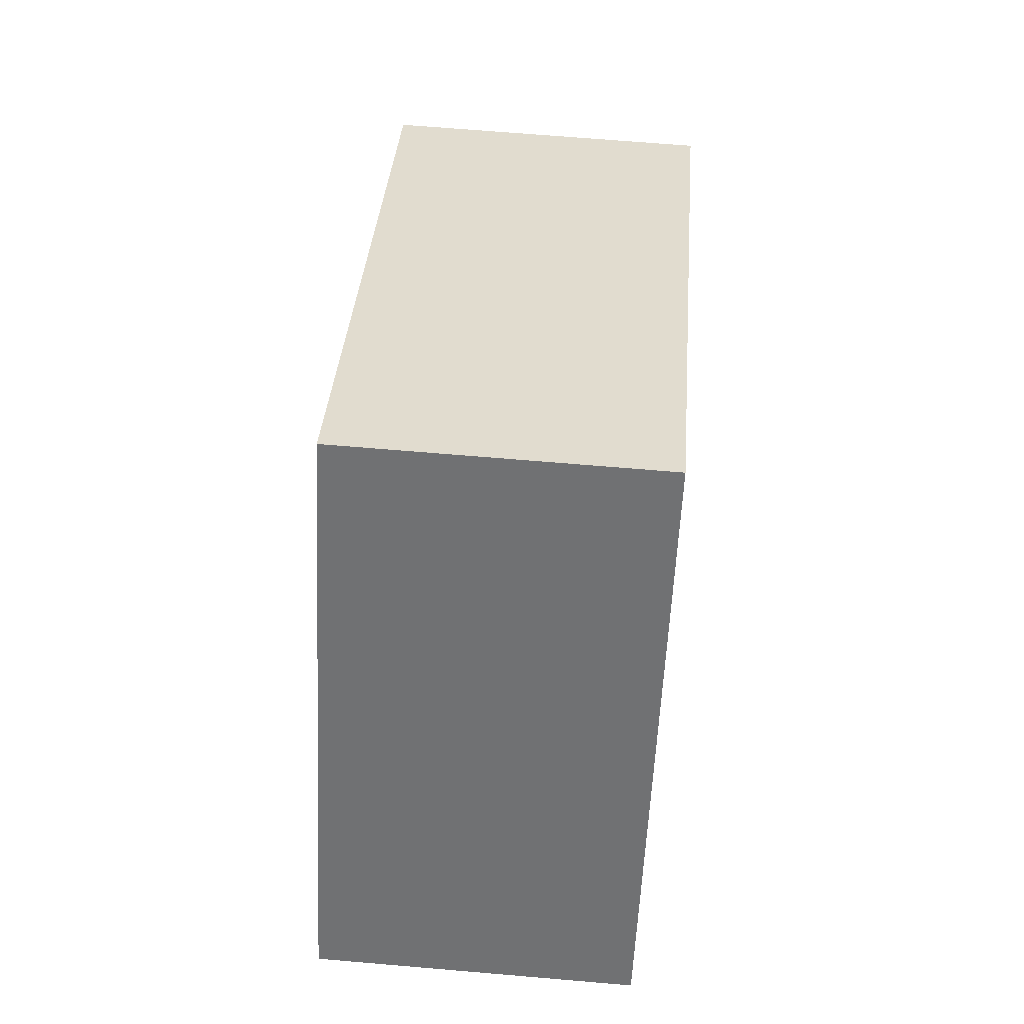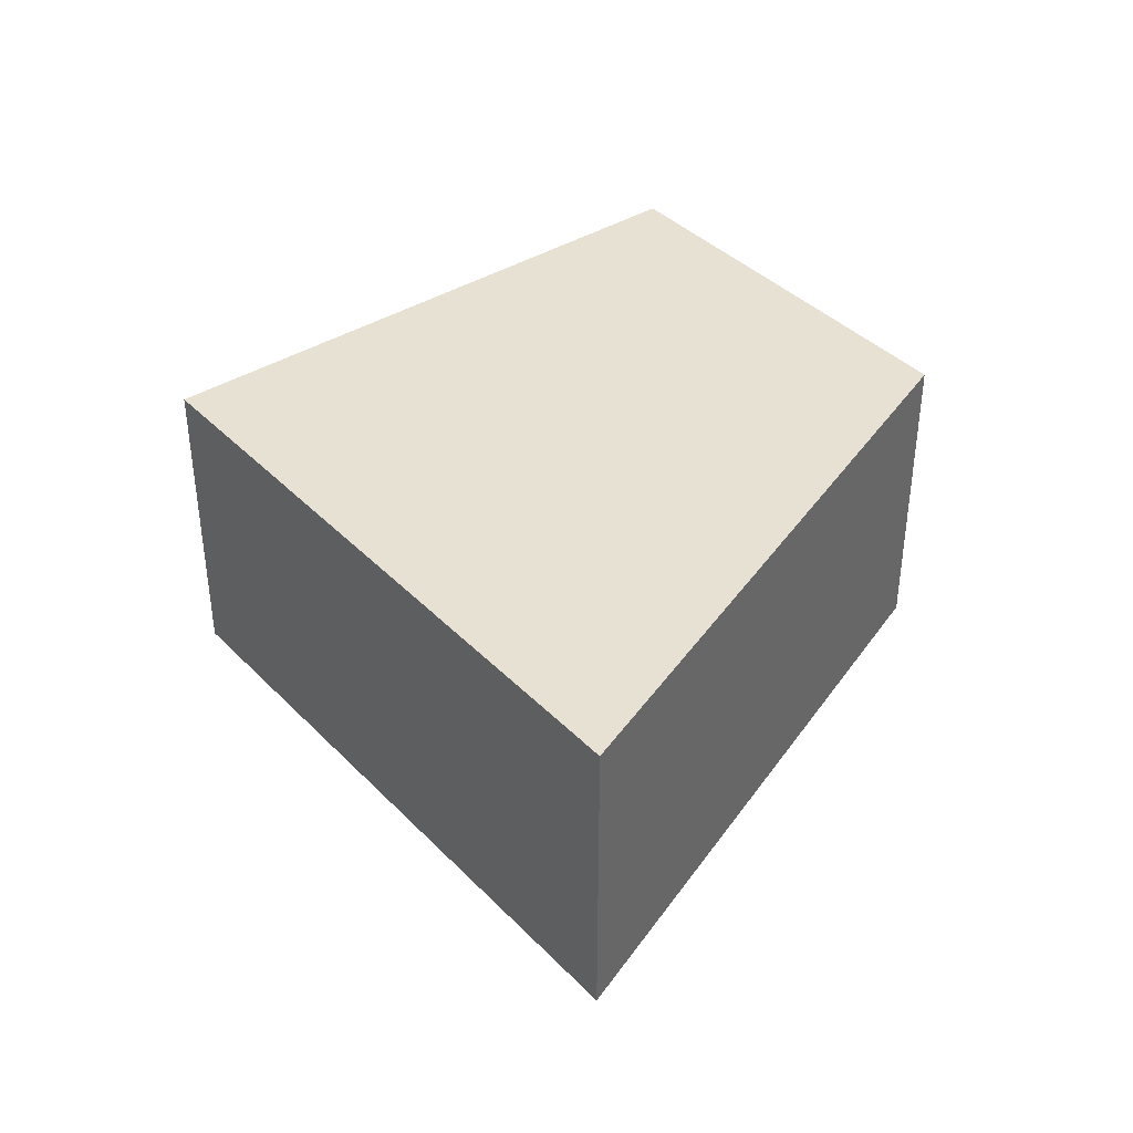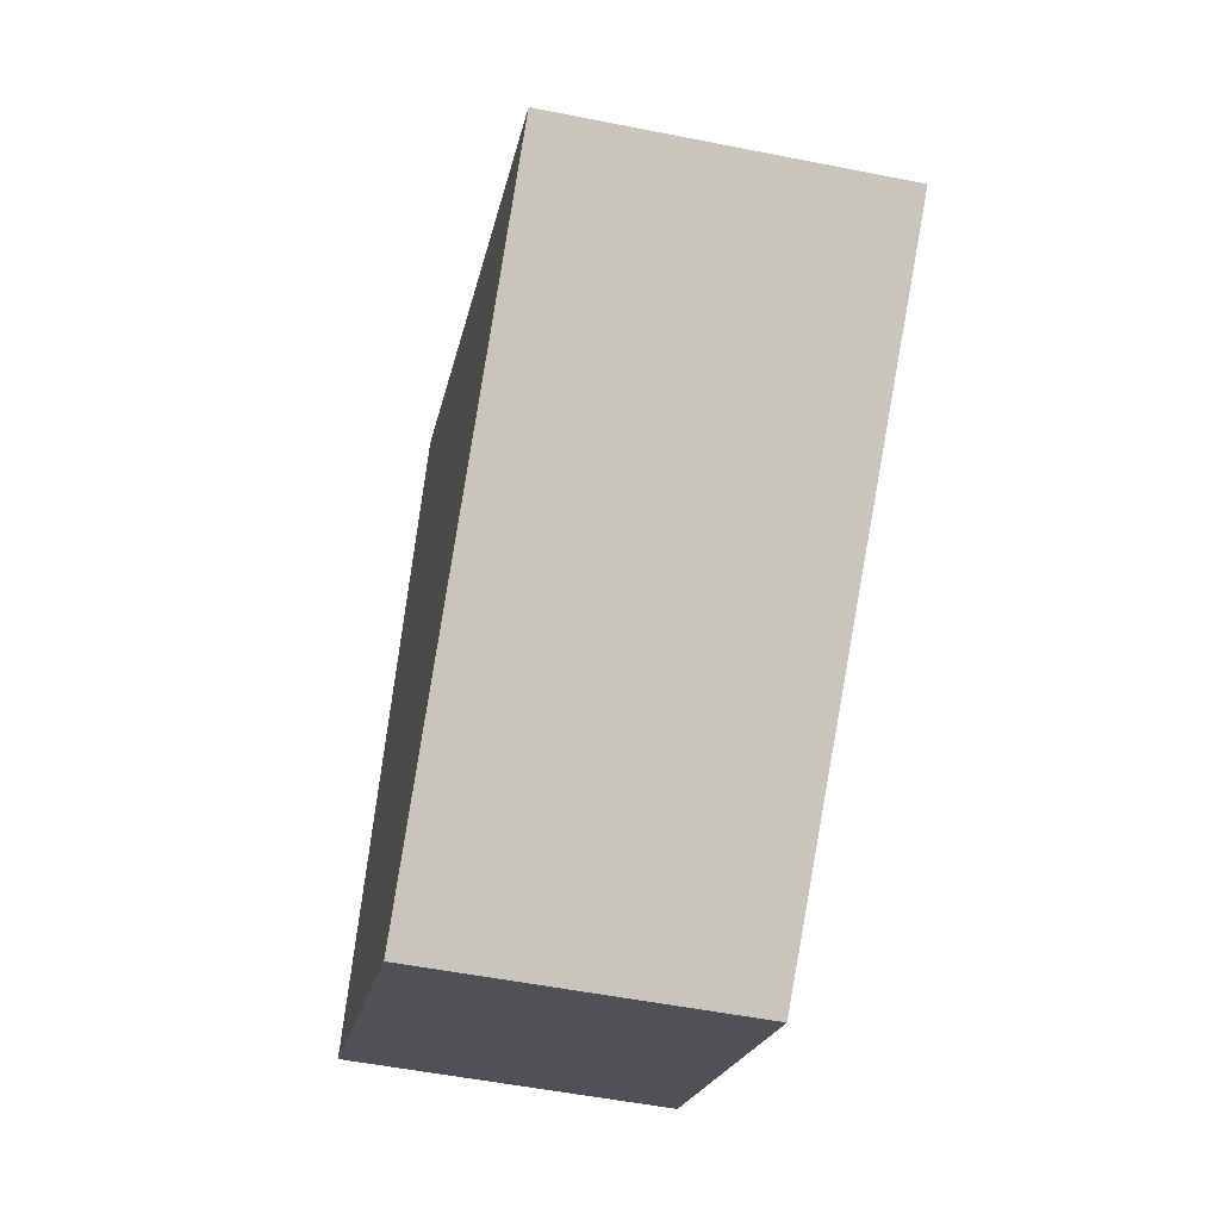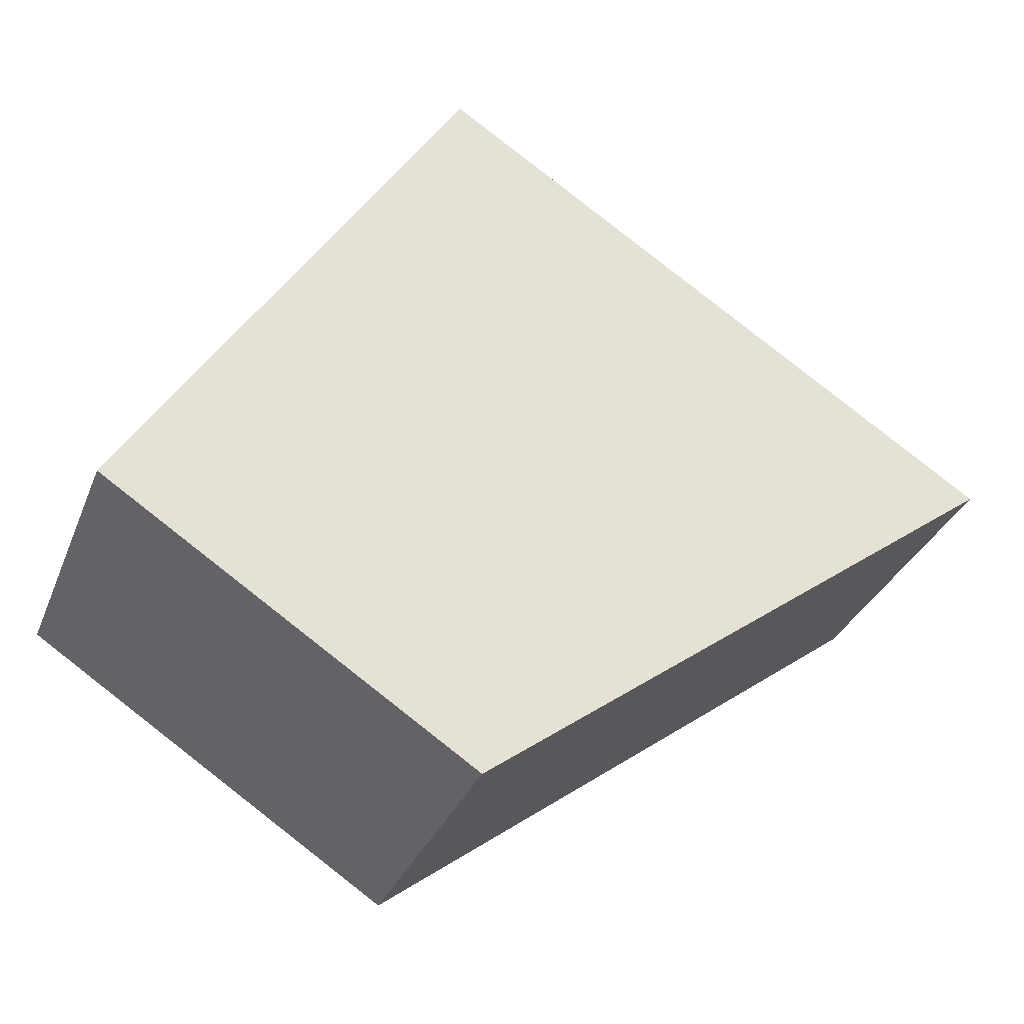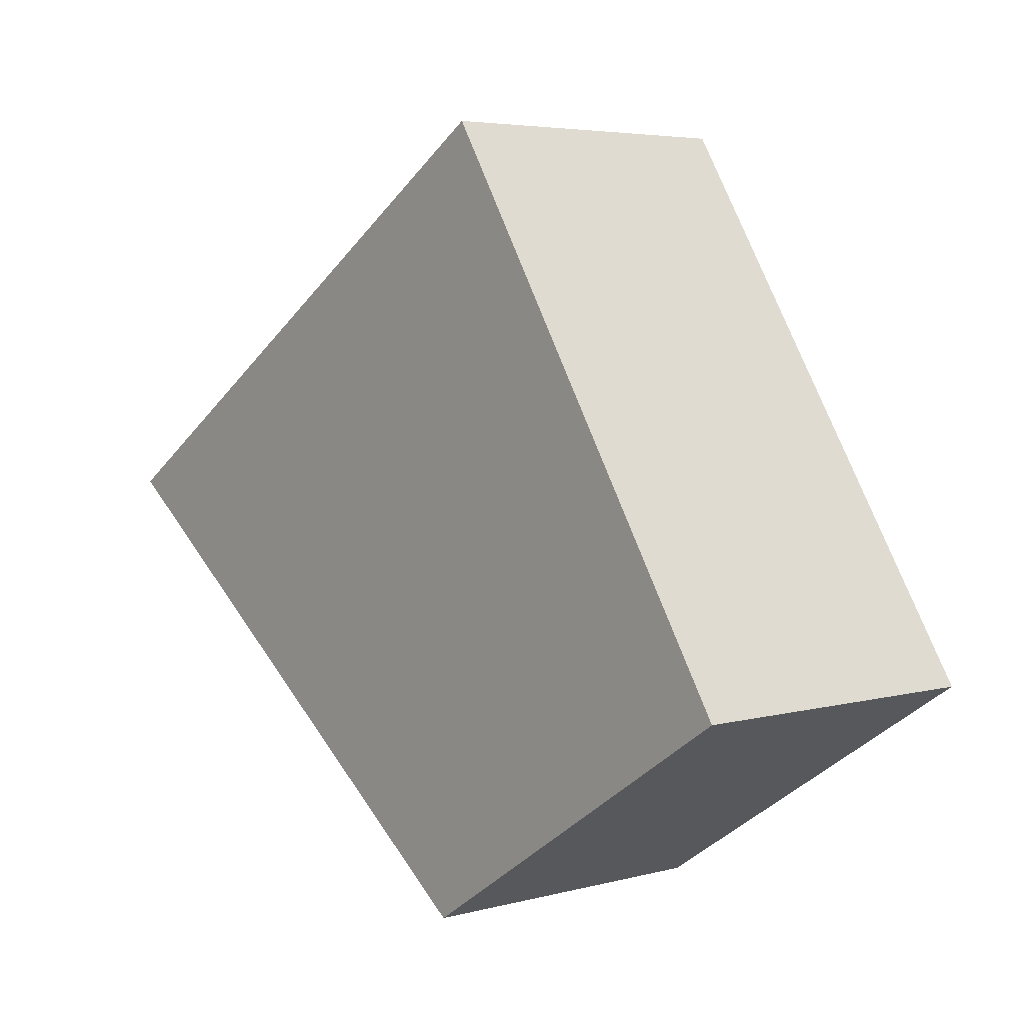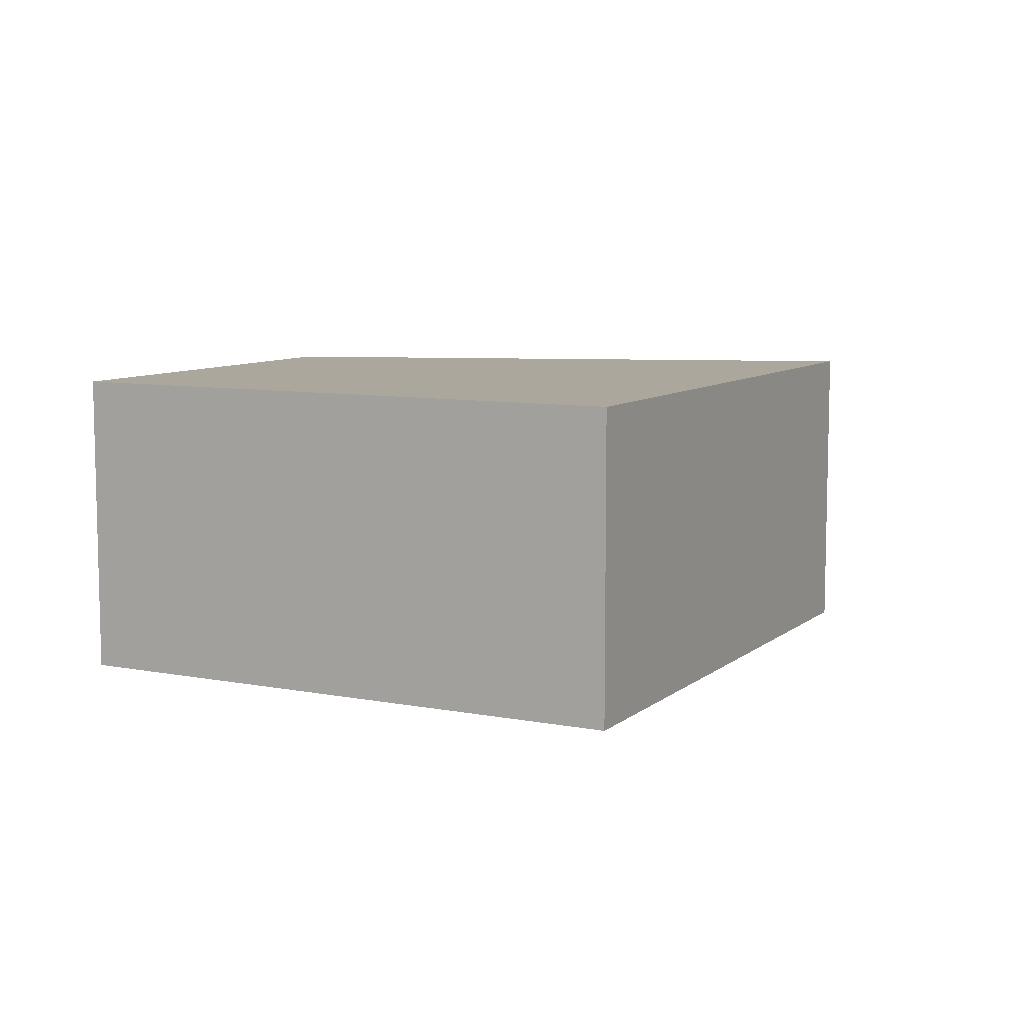
<metadata>
{"format":"obj","ext":"obj","renderer":"f3d","projection":"perspective","resolution":1024,"background":"white","views":[{"elev":66.8,"azim":-85.1,"up":"+Z"},{"elev":39.4,"azim":84.4,"up":"+Y"},{"elev":-53.2,"azim":78.0,"up":"+Z"},{"elev":-32.1,"azim":-19.5,"up":"+Z"},{"elev":4.7,"azim":-130.4,"up":"+Z"},{"elev":8.4,"azim":-29.7,"up":"+Y"}]}
</metadata>
<code>
v  8.092 7.081 -5.319
v  7.416 7.081 11.74
v  19.93 7.081 3.555
v  0 7.081 4.336e-16
v  19.93 -2.177e-16 3.555
v  8.092 3.257e-16 -5.319
v  0 0 0
v  7.416 -7.189e-16 11.74
g defaultobject
f 1 2 3
f 2 1 4
f 5 1 3
f 1 5 6
f 6 4 1
f 4 6 7
f 7 2 4
f 2 7 8
f 8 3 2
f 3 8 5
f 8 6 5
f 6 8 7

</code>
